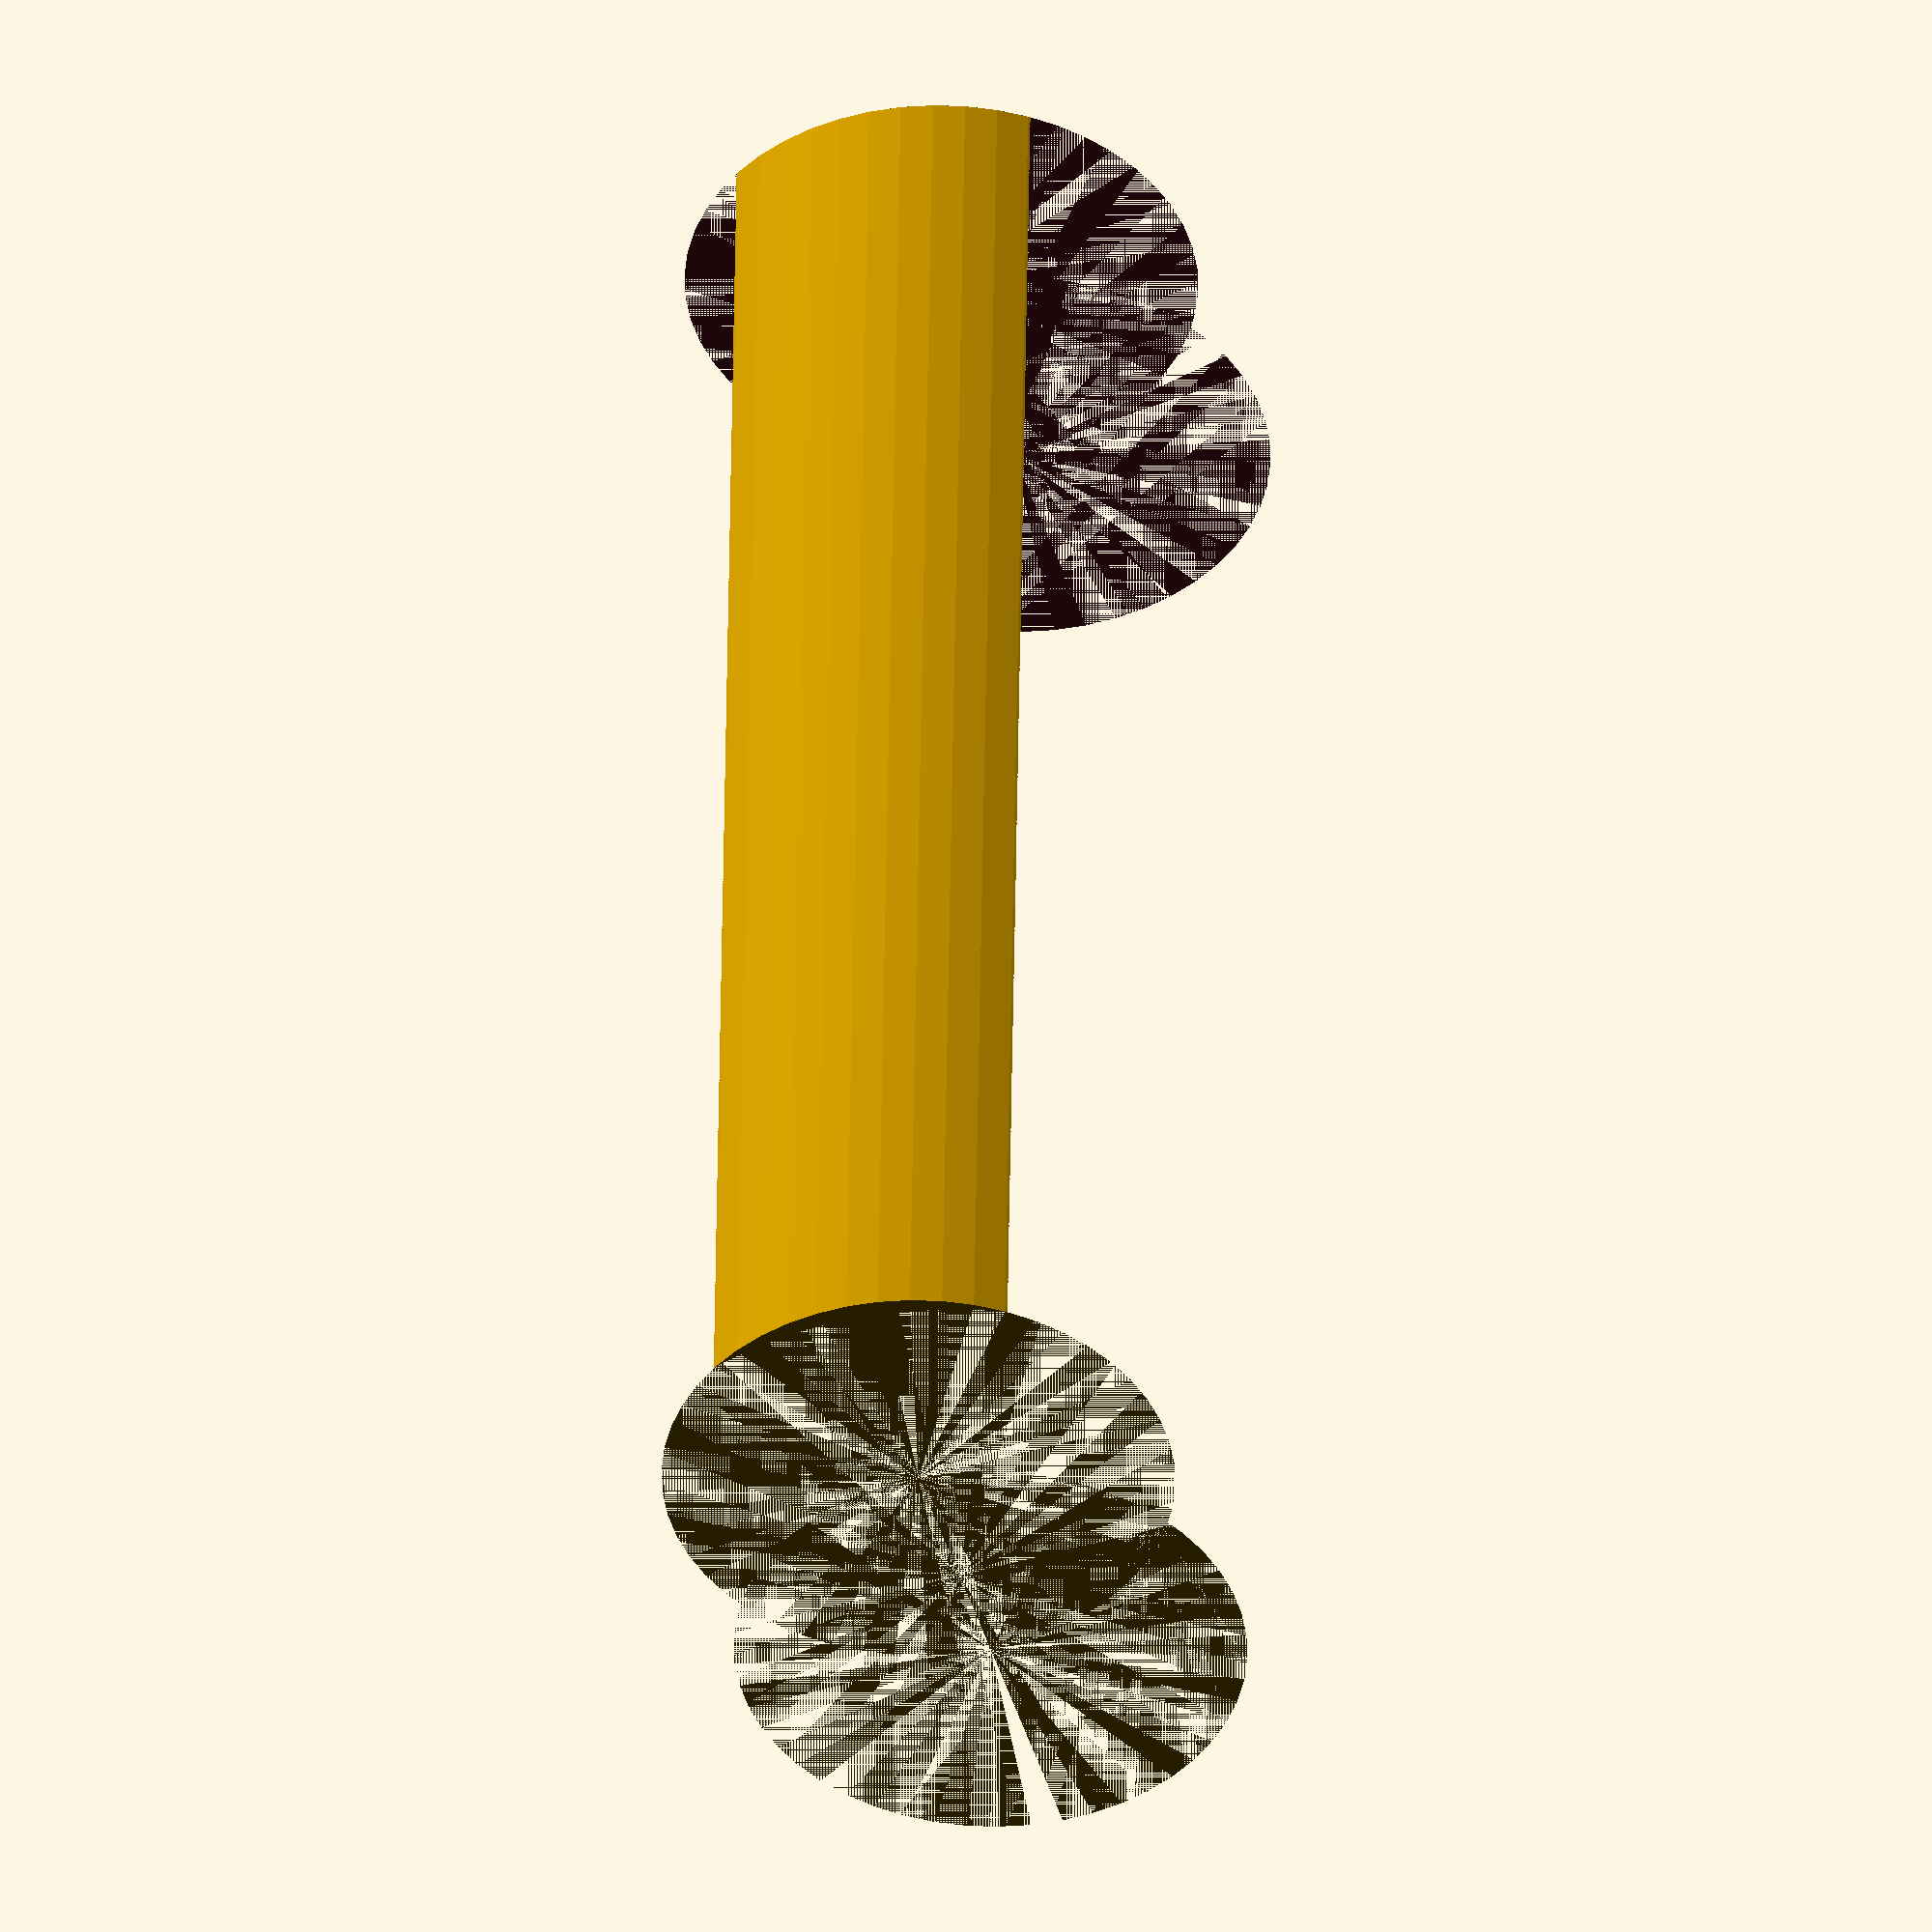
<openscad>
$fn = 50;


difference() {
	union() {
		cylinder(h = 45, r = 7.0000000000);
		translate(v = [-7.0000000000, 0, 0]) {
			cylinder(h = 45, r = 7.0000000000);
		}
	}
	union() {
		cylinder(h = 45, r = 3.2500000000);
		cylinder(h = 45, r = 1.8000000000);
		cylinder(h = 45, r = 1.8000000000);
		cylinder(h = 45, r = 1.8000000000);
		translate(v = [-11.5000000000, 0, 0]) {
			hull() {
				translate(v = [-3.7500000000, 0.0000000000, 0]) {
					cylinder(h = 45, r = 7.5000000000);
				}
				translate(v = [3.7500000000, 0.0000000000, 0]) {
					cylinder(h = 45, r = 7.5000000000);
				}
				translate(v = [-3.7500000000, -0.0000000000, 0]) {
					cylinder(h = 45, r = 7.5000000000);
				}
				translate(v = [3.7500000000, -0.0000000000, 0]) {
					cylinder(h = 45, r = 7.5000000000);
				}
			}
		}
		translate(v = [-4.0000000000, 0, 0.0000000000]) {
			cylinder(h = 45, r = 10.5000000000);
		}
	}
}
</openscad>
<views>
elev=313.7 azim=286.3 roll=180.8 proj=o view=solid
</views>
